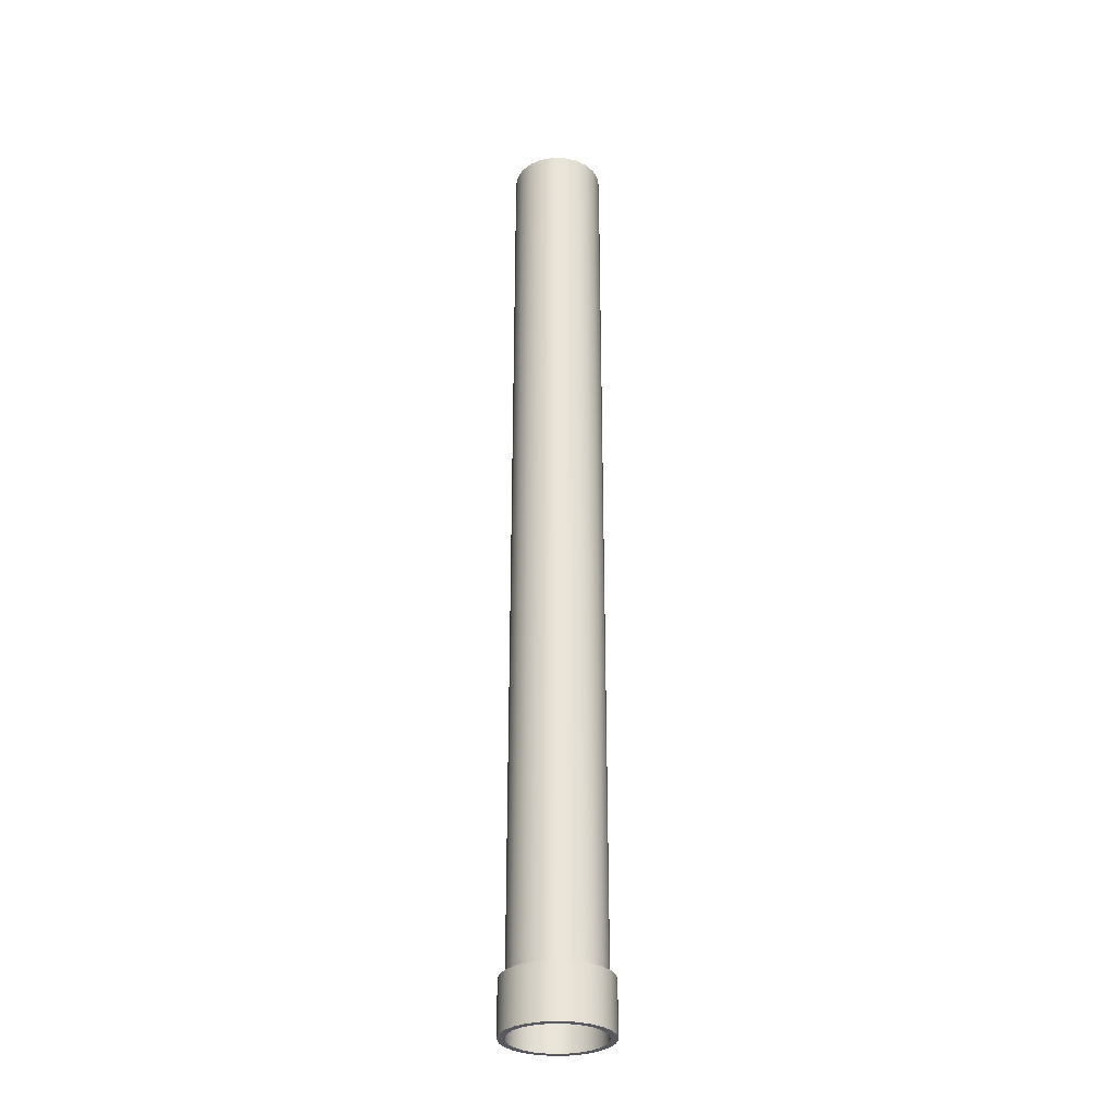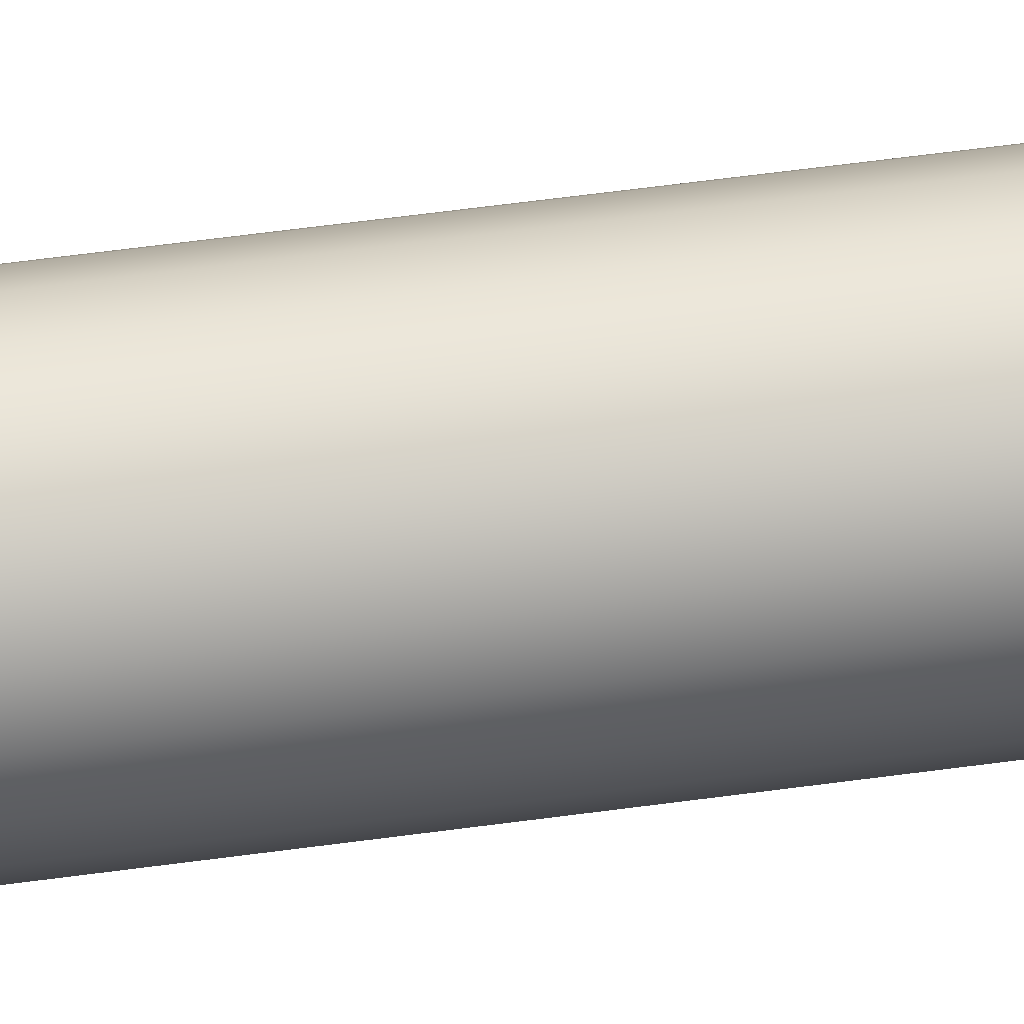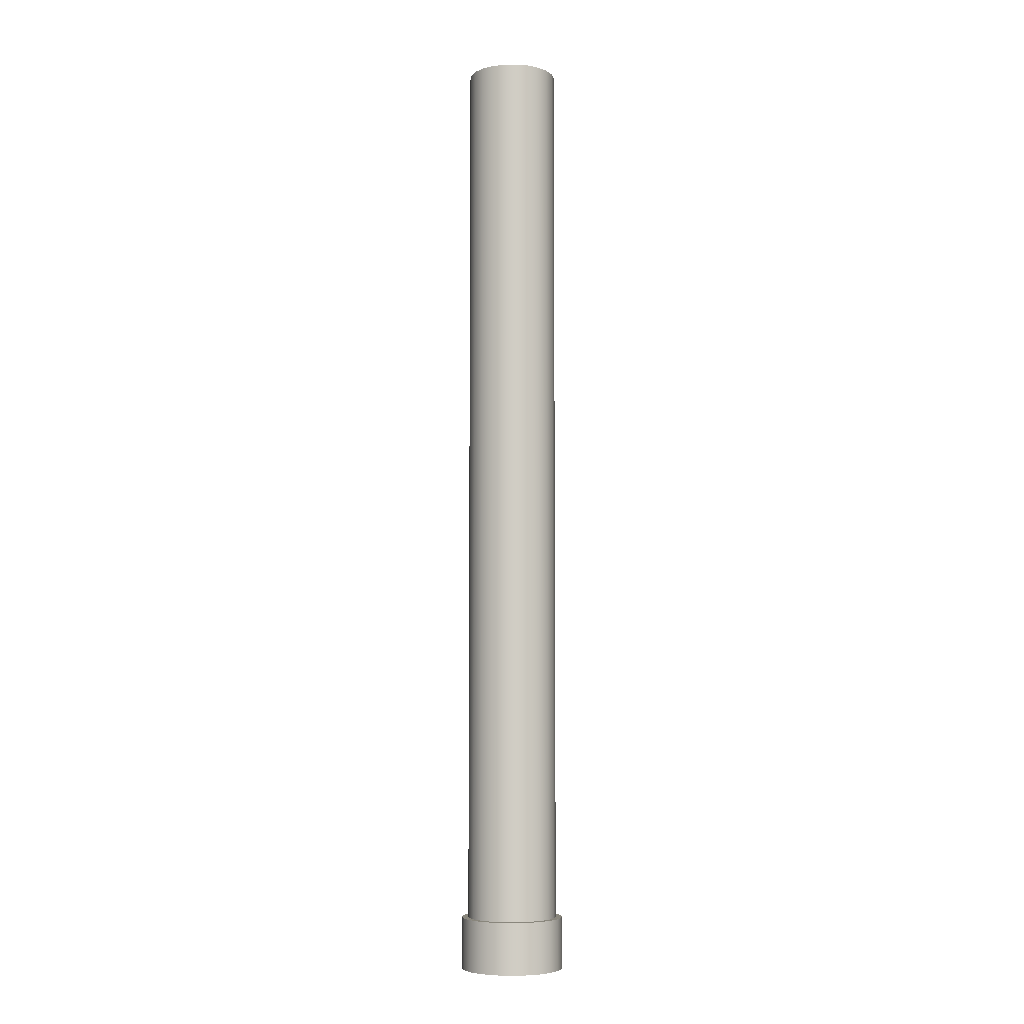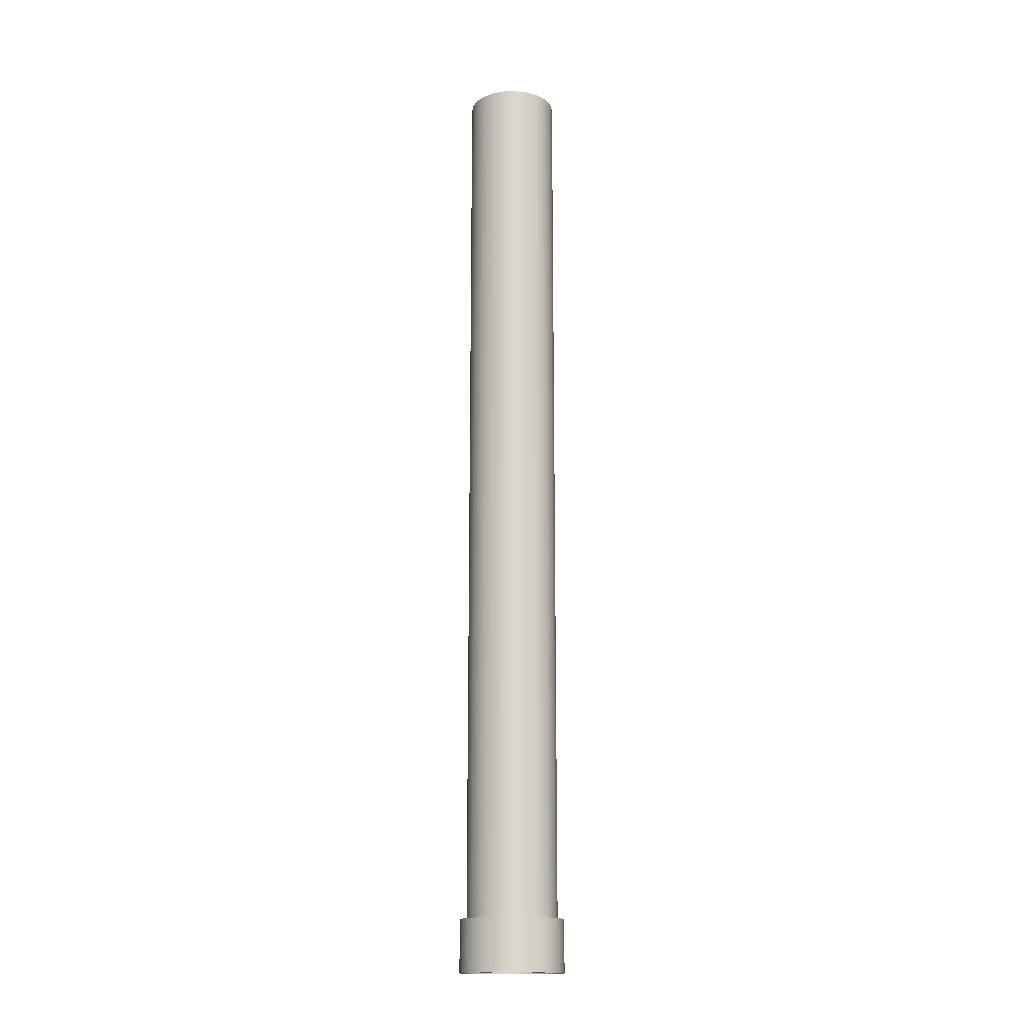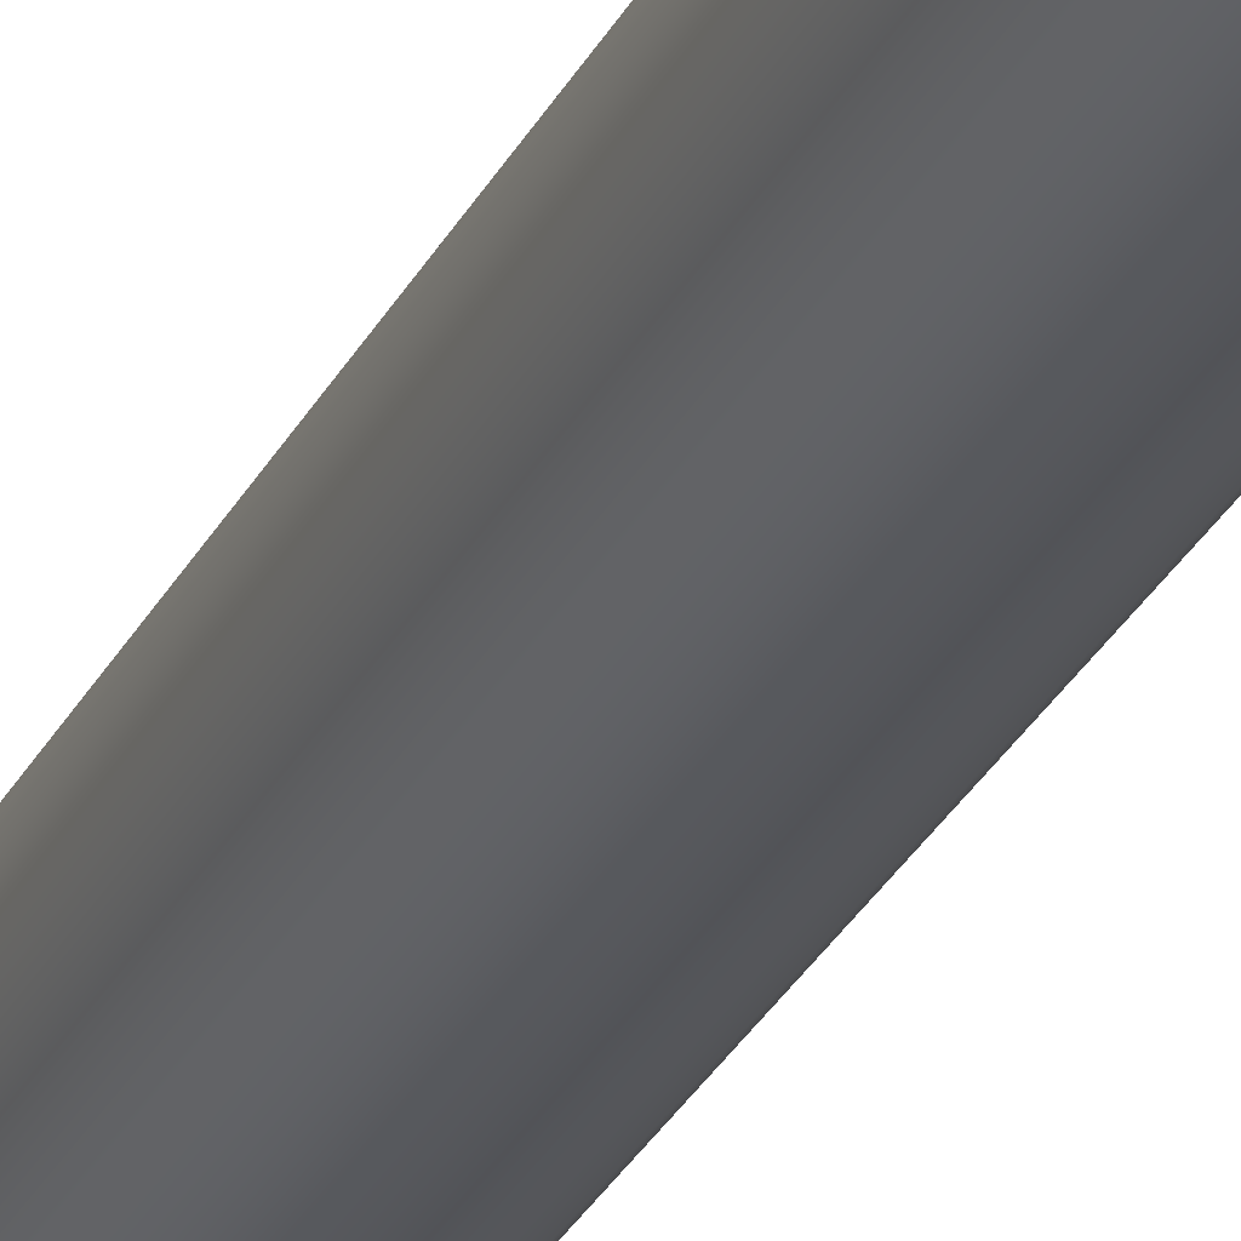
<metadata>
{"format":"obj","ext":"obj","renderer":"f3d","projection":"perspective","resolution":1024,"background":"white","views":[{"elev":-30.3,"azim":178.9,"up":"+Z"},{"elev":51.0,"azim":-98.8,"up":"+Y"},{"elev":-5.8,"azim":-78.7,"up":"+Z"},{"elev":-16.0,"azim":134.5,"up":"+Z"},{"elev":-27.0,"azim":-21.1,"up":"+Y"}]}
</metadata>
<code>
v 0.175 -2.143e-17 -0.15
v 0.1679 -0.0493 -0.15
v 0.1472 -0.09461 -0.15
v 0.1146 -0.1323 -0.15
v 0.0727 -0.1592 -0.15
v 0.02491 -0.1732 -0.15
v -0.02491 -0.1732 -0.15
v -0.0727 -0.1592 -0.15
v -0.1146 -0.1323 -0.15
v -0.1472 -0.09461 -0.15
v -0.1679 -0.0493 -0.15
v -0.175 0 -0.15
v -0.1679 0.0493 -0.15
v -0.1472 0.09461 -0.15
v -0.1146 0.1323 -0.15
v -0.0727 0.1592 -0.15
v -0.02491 0.1732 -0.15
v 0.02491 0.1732 -0.15
v 0.0727 0.1592 -0.15
v 0.1146 0.1323 -0.15
v 0.1472 0.09461 -0.15
v 0.1679 0.0493 -0.15
v -0.175 -2.143e-17 0
v -0.1679 -0.0493 0
v -0.1472 -0.09461 0
v -0.1146 -0.1323 0
v -0.0727 -0.1592 0
v -0.02491 -0.1732 0
v 0.02491 -0.1732 0
v 0.0727 -0.1592 0
v 0.1146 -0.1323 0
v 0.1472 -0.09461 0
v 0.1679 -0.0493 0
v 0.175 0 0
v 0.1679 0.0493 0
v 0.1472 0.09461 0
v 0.1146 0.1323 0
v 0.0727 0.1592 0
v 0.02491 0.1732 0
v -0.02491 0.1732 0
v -0.0727 0.1592 0
v -0.1146 0.1323 0
v -0.1472 0.09461 0
v -0.1679 0.0493 0
v 0.175 0 0
v 0.175 -2.143e-17 -0.15
v 0.175 -2.143e-17 -0.15
v 0.1679 0.0493 -0.15
v 0.1472 0.09461 -0.15
v 0.1146 0.1323 -0.15
v 0.0727 0.1592 -0.15
v 0.02491 0.1732 -0.15
v -0.02491 0.1732 -0.15
v -0.0727 0.1592 -0.15
v -0.1146 0.1323 -0.15
v -0.1472 0.09461 -0.15
v -0.1679 0.0493 -0.15
v -0.175 0 -0.15
v -0.1679 -0.0493 -0.15
v -0.1472 -0.09461 -0.15
v -0.1146 -0.1323 -0.15
v -0.0727 -0.1592 -0.15
v -0.02491 -0.1732 -0.15
v 0.02491 -0.1732 -0.15
v 0.0727 -0.1592 -0.15
v 0.1146 -0.1323 -0.15
v 0.1472 -0.09461 -0.15
v 0.1679 -0.0493 -0.15
v 0.2 -2.449e-17 -0.15
v 0.1932 -0.05176 -0.15
v 0.1732 -0.1 -0.15
v 0.1414 -0.1414 -0.15
v 0.1 -0.1732 -0.15
v 0.05176 -0.1932 -0.15
v -1.225e-17 -0.2 -0.15
v -0.05176 -0.1932 -0.15
v -0.1 -0.1732 -0.15
v -0.1414 -0.1414 -0.15
v -0.1732 -0.1 -0.15
v -0.1932 -0.05176 -0.15
v -0.2 0 -0.15
v -0.1932 0.05176 -0.15
v -0.1732 0.1 -0.15
v -0.1414 0.1414 -0.15
v -0.1 0.1732 -0.15
v -0.05176 0.1932 -0.15
v -1.225e-17 0.2 -0.15
v 0.05176 0.1932 -0.15
v 0.1 0.1732 -0.15
v 0.1414 0.1414 -0.15
v 0.1732 0.1 -0.15
v 0.1932 0.05176 -0.15
v 0.2 -2.449e-17 -0.15
v 0.1932 0.05176 -0.15
v 0.1732 0.1 -0.15
v 0.1414 0.1414 -0.15
v 0.1 0.1732 -0.15
v 0.05176 0.1932 -0.15
v -1.225e-17 0.2 -0.15
v -0.05176 0.1932 -0.15
v -0.1 0.1732 -0.15
v -0.1414 0.1414 -0.15
v -0.1732 0.1 -0.15
v -0.1932 0.05176 -0.15
v -0.2 0 -0.15
v -0.1932 -0.05176 -0.15
v -0.1732 -0.1 -0.15
v -0.1414 -0.1414 -0.15
v -0.1 -0.1732 -0.15
v -0.05176 -0.1932 -0.15
v -1.225e-17 -0.2 -0.15
v 0.05176 -0.1932 -0.15
v 0.1 -0.1732 -0.15
v 0.1414 -0.1414 -0.15
v 0.1732 -0.1 -0.15
v 0.1932 -0.05176 -0.15
v 0.2 -2.449e-17 0.05
v 0.1932 -0.05176 0.05
v 0.1732 -0.1 0.05
v 0.1414 -0.1414 0.05
v 0.1 -0.1732 0.05
v 0.05176 -0.1932 0.05
v -1.225e-17 -0.2 0.05
v -0.05176 -0.1932 0.05
v -0.1 -0.1732 0.05
v -0.1414 -0.1414 0.05
v -0.1732 -0.1 0.05
v -0.1932 -0.05176 0.05
v -0.2 0 0.05
v -0.1932 0.05176 0.05
v -0.1732 0.1 0.05
v -0.1414 0.1414 0.05
v -0.1 0.1732 0.05
v -0.05176 0.1932 0.05
v -1.225e-17 0.2 0.05
v 0.05176 0.1932 0.05
v 0.1 0.1732 0.05
v 0.1414 0.1414 0.05
v 0.1732 0.1 0.05
v 0.1932 0.05176 0.05
v 0.2 -2.449e-17 -0.15
v 0.2 -2.449e-17 0.05
v 0.175 -2.143e-17 0.05
v 0.1679 -0.0493 0.05
v 0.1472 -0.09461 0.05
v 0.1146 -0.1323 0.05
v 0.0727 -0.1592 0.05
v 0.02491 -0.1732 0.05
v -0.02491 -0.1732 0.05
v -0.0727 -0.1592 0.05
v -0.1146 -0.1323 0.05
v -0.1472 -0.09461 0.05
v -0.1679 -0.0493 0.05
v -0.175 2.143e-17 0.05
v -0.1679 0.0493 0.05
v -0.1472 0.09461 0.05
v -0.1146 0.1323 0.05
v -0.0727 0.1592 0.05
v -0.02491 0.1732 0.05
v 0.02491 0.1732 0.05
v 0.0727 0.1592 0.05
v 0.1146 0.1323 0.05
v 0.1472 0.09461 0.05
v 0.1679 0.0493 0.05
v 0.2 -2.449e-17 0.05
v 0.1932 0.05176 0.05
v 0.1732 0.1 0.05
v 0.1414 0.1414 0.05
v 0.1 0.1732 0.05
v 0.05176 0.1932 0.05
v -1.225e-17 0.2 0.05
v -0.05176 0.1932 0.05
v -0.1 0.1732 0.05
v -0.1414 0.1414 0.05
v -0.1732 0.1 0.05
v -0.1932 0.05176 0.05
v -0.2 0 0.05
v -0.1932 -0.05176 0.05
v -0.1732 -0.1 0.05
v -0.1414 -0.1414 0.05
v -0.1 -0.1732 0.05
v -0.05176 -0.1932 0.05
v -1.225e-17 -0.2 0.05
v 0.05176 -0.1932 0.05
v 0.1 -0.1732 0.05
v 0.1414 -0.1414 0.05
v 0.1732 -0.1 0.05
v 0.1932 -0.05176 0.05
v 0.175 -2.143e-17 0.05
v 0.1679 0.0493 0.05
v 0.1472 0.09461 0.05
v 0.1146 0.1323 0.05
v 0.0727 0.1592 0.05
v 0.02491 0.1732 0.05
v -0.02491 0.1732 0.05
v -0.0727 0.1592 0.05
v -0.1146 0.1323 0.05
v -0.1472 0.09461 0.05
v -0.1679 0.0493 0.05
v -0.175 2.143e-17 0.05
v -0.1679 -0.0493 0.05
v -0.1472 -0.09461 0.05
v -0.1146 -0.1323 0.05
v -0.0727 -0.1592 0.05
v -0.02491 -0.1732 0.05
v 0.02491 -0.1732 0.05
v 0.0727 -0.1592 0.05
v 0.1146 -0.1323 0.05
v 0.1472 -0.09461 0.05
v 0.1679 -0.0493 0.05
v -0.175 -2.143e-17 3.5
v -0.1679 0.0493 3.5
v -0.1472 0.09461 3.5
v -0.1146 0.1323 3.5
v -0.0727 0.1592 3.5
v -0.02491 0.1732 3.5
v 0.02491 0.1732 3.5
v 0.0727 0.1592 3.5
v 0.1146 0.1323 3.5
v 0.1472 0.09461 3.5
v 0.1679 0.0493 3.5
v 0.175 0 3.5
v 0.1679 -0.0493 3.5
v 0.1472 -0.09461 3.5
v 0.1146 -0.1323 3.5
v 0.0727 -0.1592 3.5
v 0.02491 -0.1732 3.5
v -0.02491 -0.1732 3.5
v -0.0727 -0.1592 3.5
v -0.1146 -0.1323 3.5
v -0.1472 -0.09461 3.5
v -0.1679 -0.0493 3.5
v -0.175 2.143e-17 0.05
v -0.175 -2.143e-17 3.5
v -0.175 -2.143e-17 3.5
v -0.1679 -0.0493 3.5
v -0.1472 -0.09461 3.5
v -0.1146 -0.1323 3.5
v -0.0727 -0.1592 3.5
v -0.02491 -0.1732 3.5
v 0.02491 -0.1732 3.5
v 0.0727 -0.1592 3.5
v 0.1146 -0.1323 3.5
v 0.1472 -0.09461 3.5
v 0.1679 -0.0493 3.5
v 0.175 0 3.5
v 0.1679 0.0493 3.5
v 0.1472 0.09461 3.5
v 0.1146 0.1323 3.5
v 0.0727 0.1592 3.5
v 0.02491 0.1732 3.5
v -0.02491 0.1732 3.5
v -0.0727 0.1592 3.5
v -0.1146 0.1323 3.5
v -0.1472 0.09461 3.5
v -0.1679 0.0493 3.5
v -0.175 -2.143e-17 0
v -0.1679 0.0493 0
v -0.1472 0.09461 0
v -0.1146 0.1323 0
v -0.0727 0.1592 0
v -0.02491 0.1732 0
v 0.02491 0.1732 0
v 0.0727 0.1592 0
v 0.1146 0.1323 0
v 0.1472 0.09461 0
v 0.1679 0.0493 0
v 0.175 0 0
v 0.1679 -0.0493 0
v 0.1472 -0.09461 0
v 0.1146 -0.1323 0
v 0.0727 -0.1592 0
v 0.02491 -0.1732 0
v -0.02491 -0.1732 0
v -0.0727 -0.1592 0
v -0.1146 -0.1323 0
v -0.1472 -0.09461 0
v -0.1679 -0.0493 0
g 47c8c10c-e2c1-11ea-9754-54bf646e7e1f
f 2 33 1
f 1 33 45
f 46 34 22
f 22 34 35
f 22 35 21
f 21 35 36
f 21 36 20
f 20 36 37
f 20 37 19
f 19 37 38
f 19 38 18
f 18 38 39
f 18 39 17
f 17 39 40
f 17 40 16
f 16 40 41
f 16 41 15
f 15 41 42
f 15 42 14
f 14 42 43
f 14 43 13
f 13 43 44
f 13 44 12
f 12 44 23
f 12 23 11
f 11 23 24
f 11 24 10
f 10 24 25
f 10 25 9
f 9 25 26
f 9 26 8
f 8 26 27
f 8 27 7
f 7 27 28
f 7 28 6
f 6 28 29
f 6 29 5
f 5 29 30
f 5 30 4
f 4 30 31
f 4 31 3
f 3 31 32
f 3 32 2
f 2 32 33
g 47c9d27e-e2c1-11ea-8a76-54bf646e7e1f
f 48 92 47
f 47 92 69
f 47 69 70
f 92 48 91
f 91 48 49
f 91 49 90
f 90 49 50
f 90 50 89
f 89 50 51
f 89 51 88
f 88 51 52
f 88 52 87
f 87 52 53
f 87 53 86
f 86 53 54
f 86 54 85
f 85 54 55
f 85 55 84
f 84 55 56
f 84 56 83
f 83 56 57
f 83 57 82
f 82 57 58
f 82 58 81
f 81 58 80
f 80 58 59
f 80 59 79
f 79 59 60
f 79 60 78
f 78 60 61
f 78 61 77
f 77 61 62
f 77 62 76
f 76 62 63
f 76 63 75
f 75 63 64
f 75 64 74
f 74 64 65
f 74 65 73
f 73 65 66
f 73 66 72
f 72 66 67
f 72 67 71
f 71 67 68
f 71 68 70
f 70 68 47
g 47cabcf6-e2c1-11ea-bdfc-54bf646e7e1f
f 94 140 93
f 93 140 142
f 141 117 116
f 116 117 118
f 116 118 115
f 115 118 119
f 115 119 114
f 114 119 120
f 114 120 113
f 113 120 121
f 113 121 112
f 112 121 122
f 112 122 111
f 111 122 123
f 111 123 110
f 110 123 124
f 110 124 109
f 109 124 125
f 109 125 108
f 108 125 126
f 108 126 107
f 107 126 127
f 107 127 106
f 106 127 128
f 106 128 105
f 105 128 129
f 105 129 104
f 104 129 130
f 104 130 103
f 103 130 131
f 103 131 102
f 102 131 132
f 102 132 101
f 101 132 133
f 101 133 100
f 100 133 134
f 100 134 99
f 99 134 135
f 99 135 98
f 98 135 136
f 98 136 97
f 97 136 137
f 97 137 96
f 96 137 138
f 96 138 95
f 95 138 139
f 95 139 94
f 94 139 140
g 47cb804c-e2c1-11ea-9082-54bf646e7e1f
f 144 188 143
f 143 188 165
f 143 165 166
f 188 144 187
f 187 144 145
f 187 145 186
f 186 145 146
f 186 146 185
f 185 146 147
f 185 147 184
f 184 147 148
f 184 148 183
f 183 148 149
f 183 149 182
f 182 149 150
f 182 150 181
f 181 150 151
f 181 151 180
f 180 151 152
f 180 152 179
f 179 152 153
f 179 153 178
f 178 153 154
f 178 154 177
f 177 154 176
f 176 154 155
f 176 155 175
f 175 155 156
f 175 156 174
f 174 156 157
f 174 157 173
f 173 157 158
f 173 158 172
f 172 158 159
f 172 159 171
f 171 159 160
f 171 160 170
f 170 160 161
f 170 161 169
f 169 161 162
f 169 162 168
f 168 162 163
f 168 163 167
f 167 163 164
f 167 164 166
f 166 164 143
g 477fa8e4-e2c1-11ea-b6d8-54bf646e7e1f
f 190 221 189
f 189 221 222
f 189 222 210
f 210 222 223
f 210 223 209
f 209 223 224
f 209 224 208
f 208 224 225
f 208 225 207
f 207 225 226
f 207 226 206
f 206 226 227
f 206 227 205
f 205 227 228
f 205 228 204
f 204 228 229
f 204 229 203
f 203 229 230
f 203 230 202
f 202 230 231
f 202 231 201
f 201 231 232
f 201 232 200
f 200 232 234
f 233 211 199
f 199 211 212
f 199 212 198
f 198 212 213
f 198 213 197
f 197 213 214
f 197 214 196
f 196 214 215
f 196 215 195
f 195 215 216
f 195 216 194
f 194 216 217
f 194 217 193
f 193 217 218
f 193 218 192
f 192 218 219
f 192 219 191
f 191 219 220
f 191 220 190
f 190 220 221
g 47809380-e2c1-11ea-94f3-54bf646e7e1f
f 236 245 235
f 235 245 246
f 235 246 256
f 256 246 247
f 256 247 255
f 255 247 248
f 255 248 254
f 254 248 249
f 254 249 253
f 253 249 250
f 253 250 252
f 252 250 251
f 245 236 244
f 244 236 237
f 244 237 243
f 243 237 238
f 243 238 242
f 242 238 239
f 242 239 241
f 241 239 240
g 47812fba-e2c1-11ea-a7a6-54bf646e7e1f
f 258 267 257
f 257 267 268
f 257 268 278
f 278 268 269
f 278 269 277
f 277 269 270
f 277 270 276
f 276 270 271
f 276 271 275
f 275 271 272
f 275 272 274
f 274 272 273
f 267 258 266
f 266 258 259
f 266 259 265
f 265 259 260
f 265 260 264
f 264 260 261
f 264 261 263
f 263 261 262

</code>
